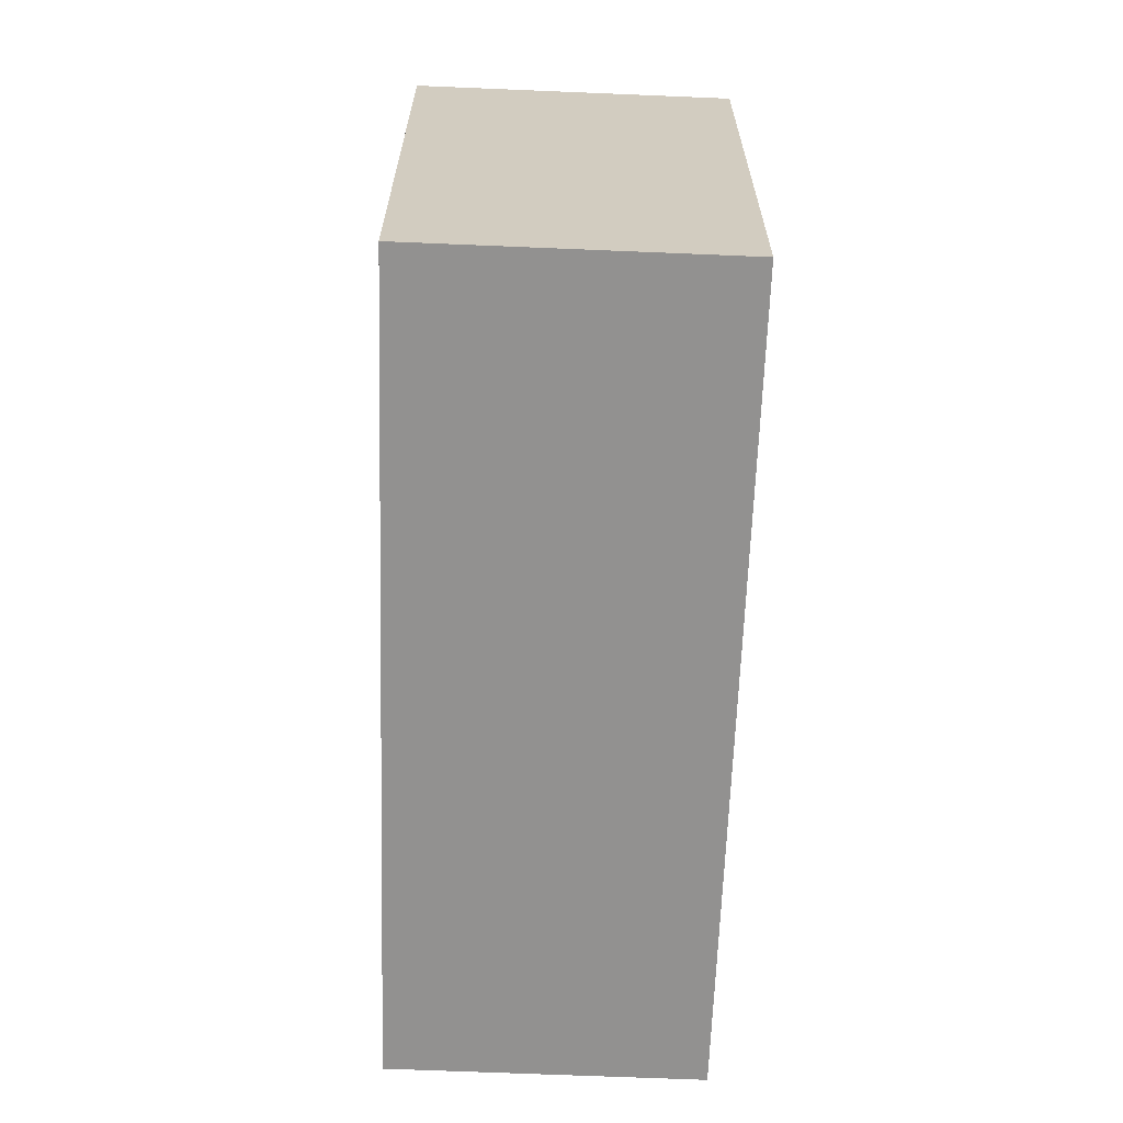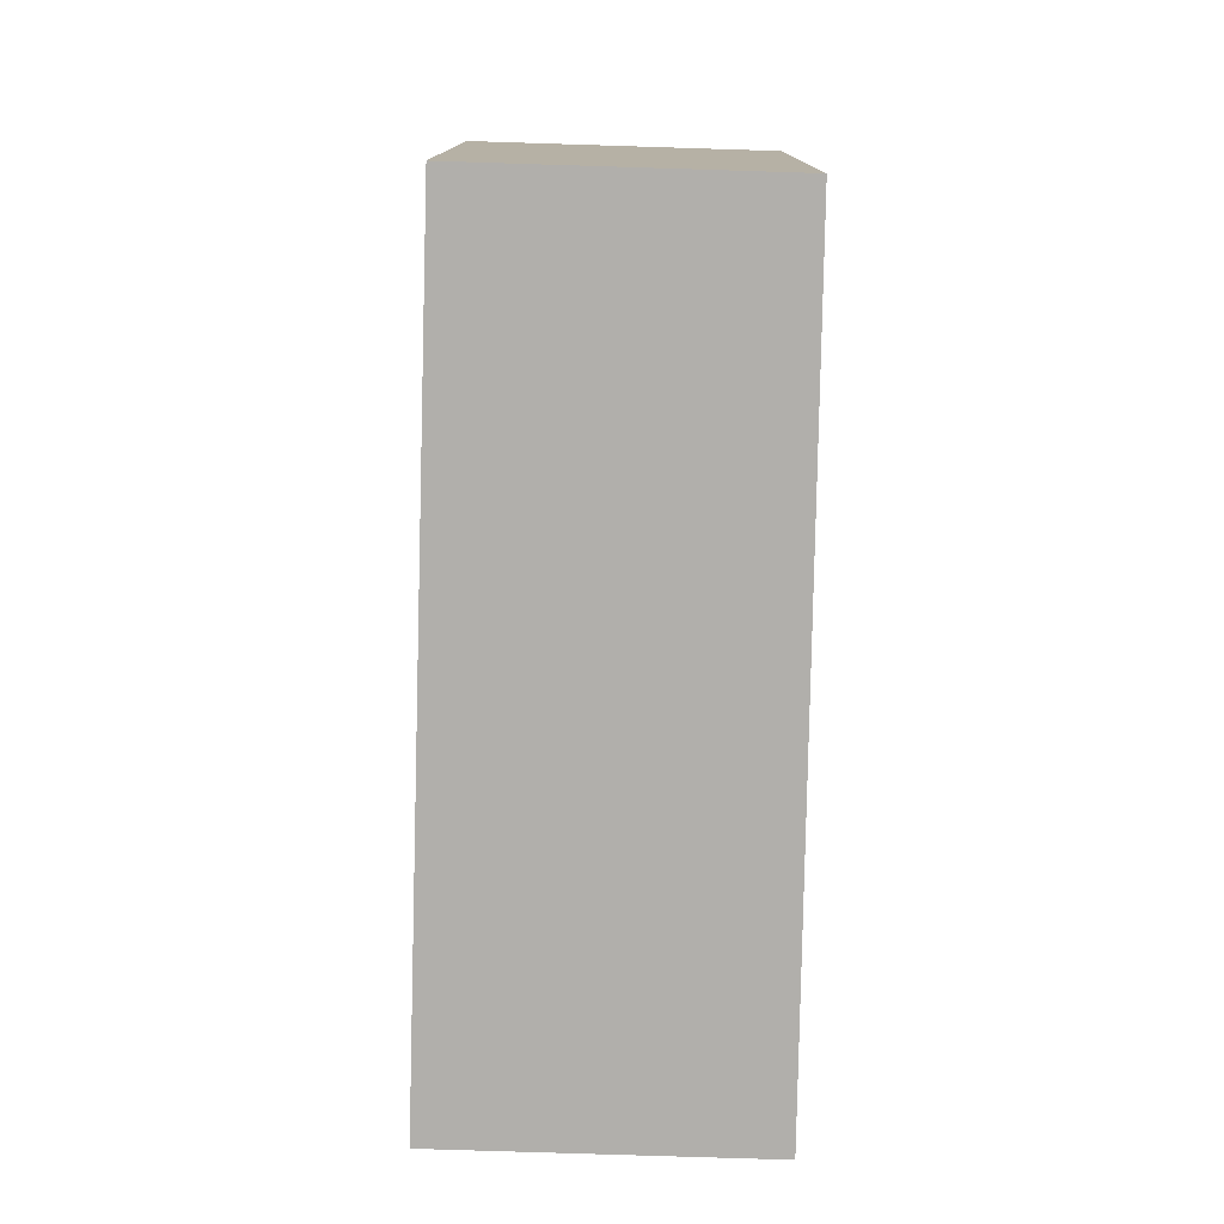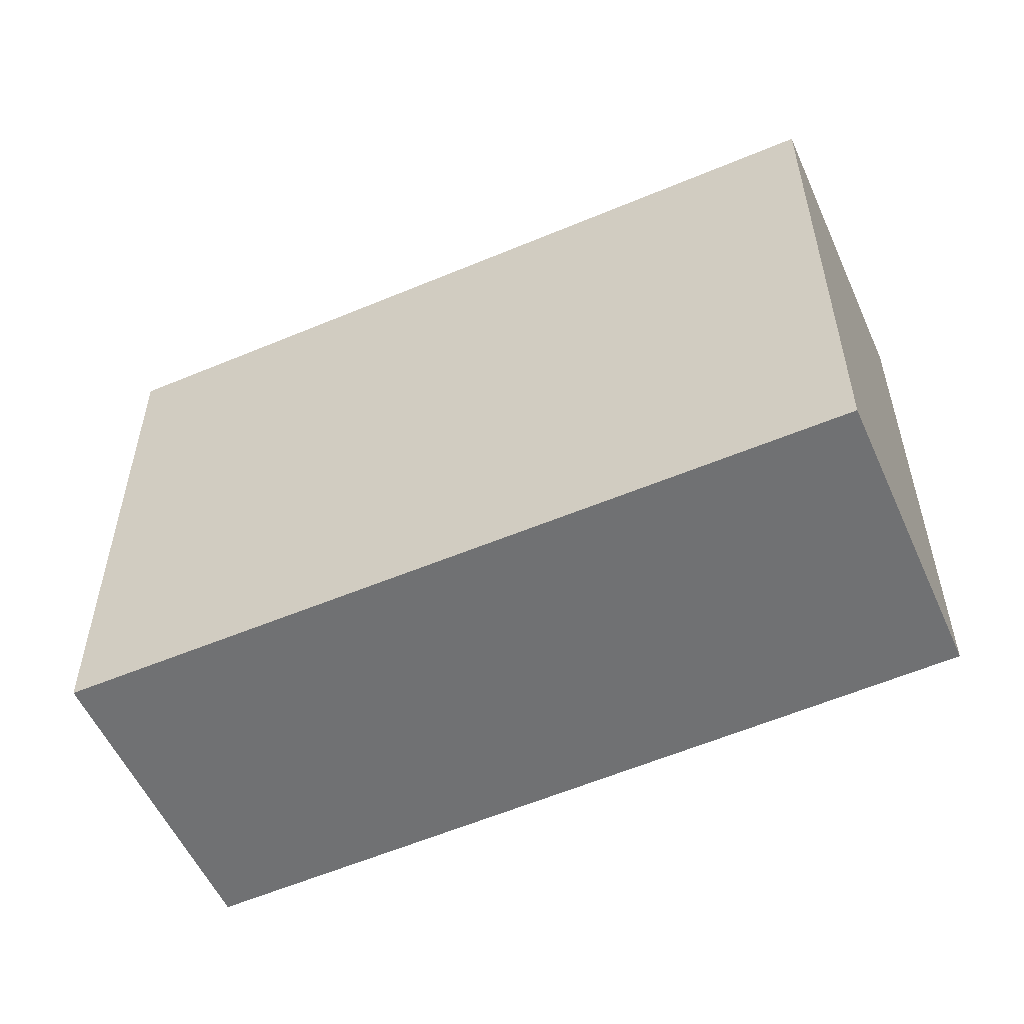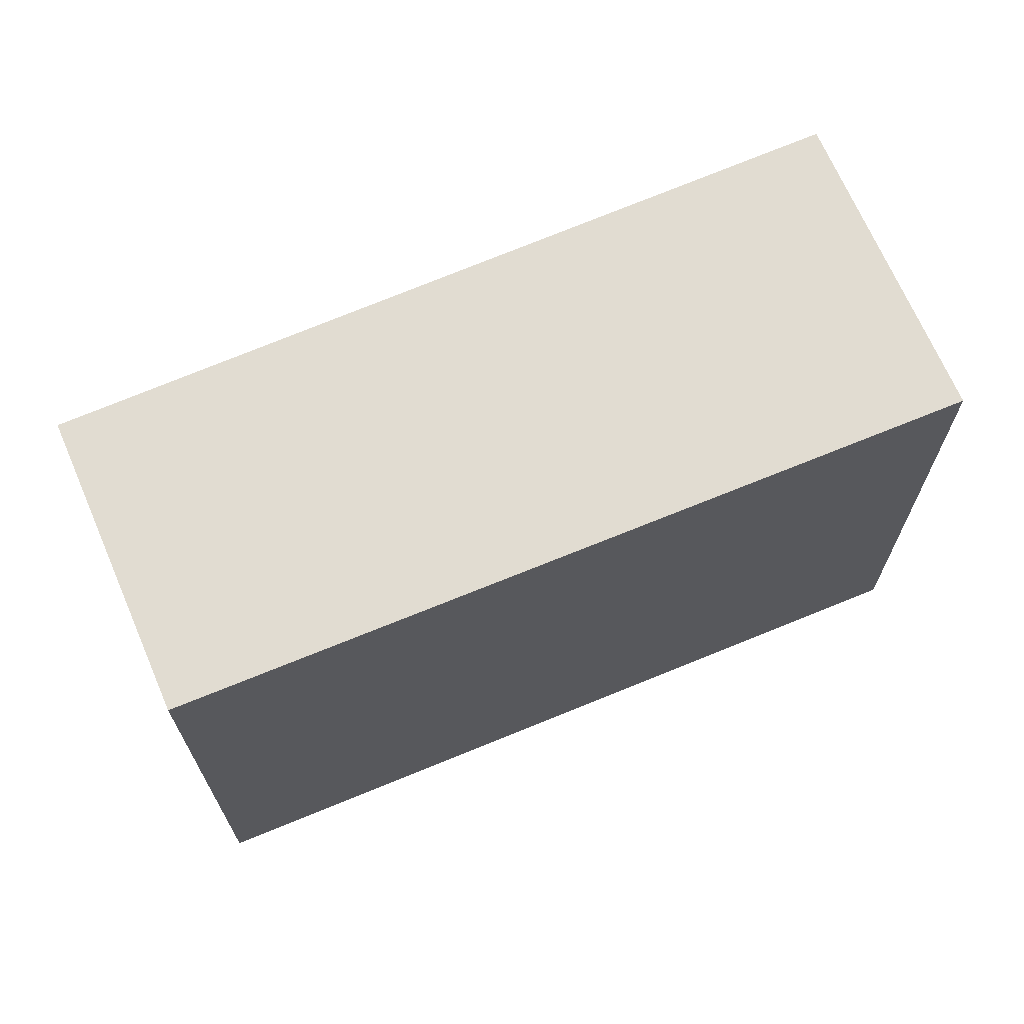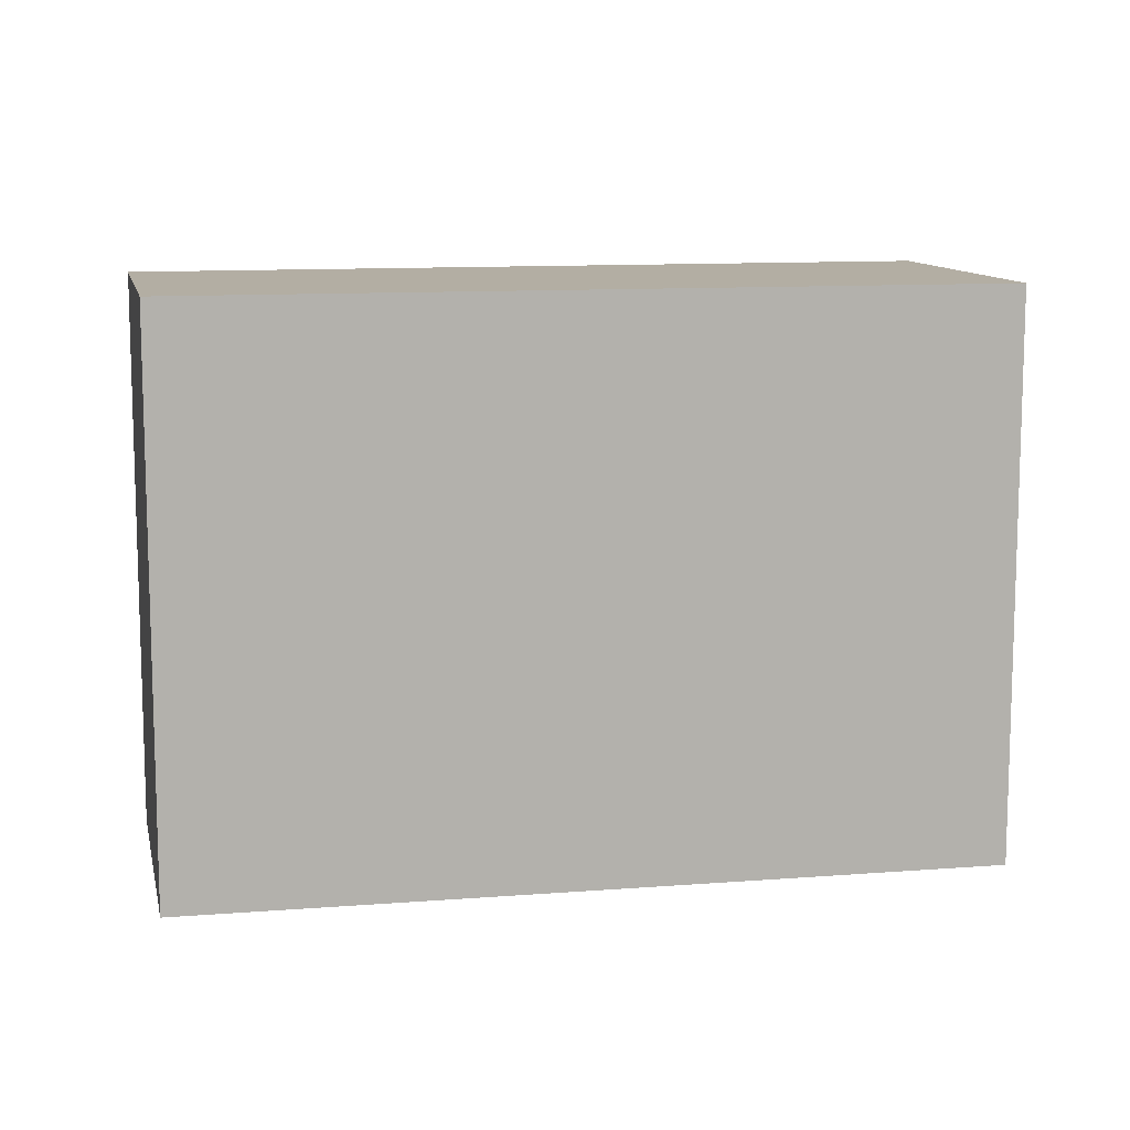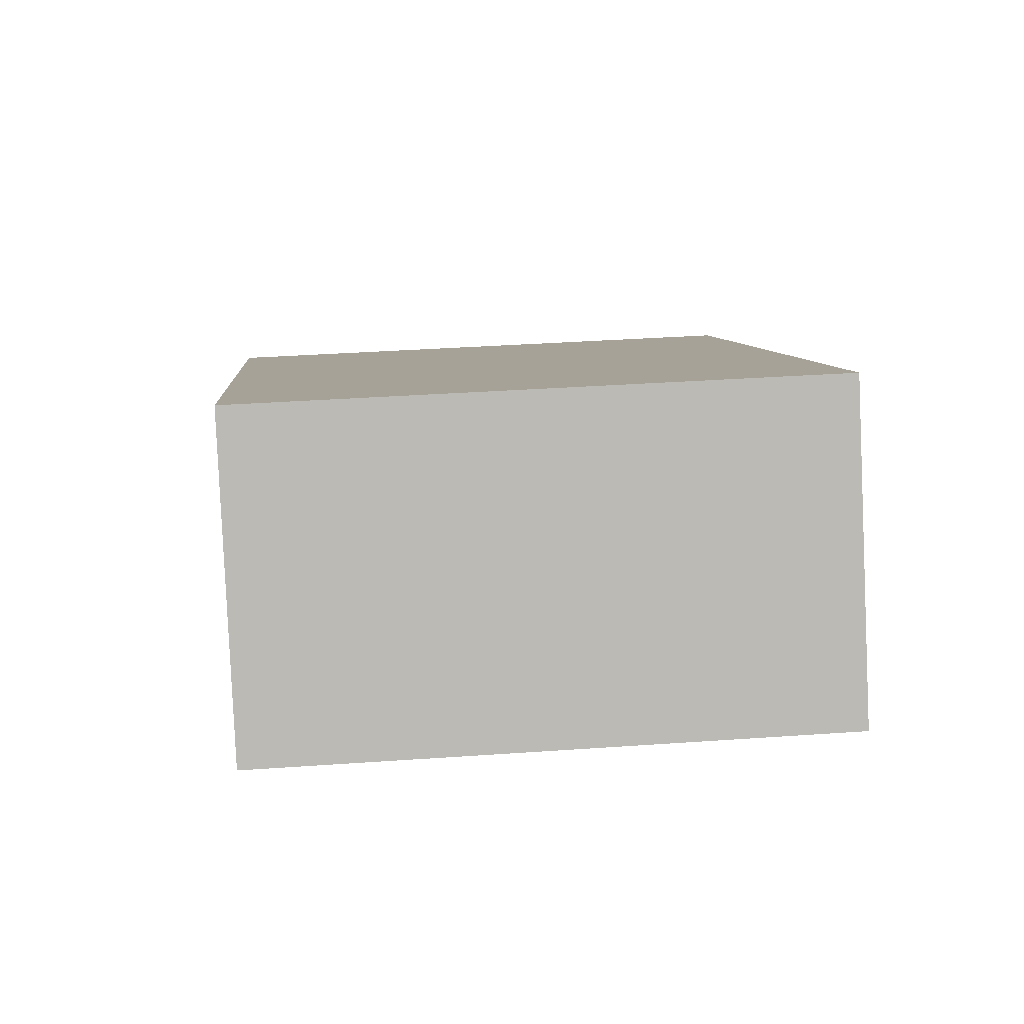
<metadata>
{"format":"obj","ext":"obj","renderer":"f3d","projection":"perspective","resolution":1024,"background":"white","views":[{"elev":-66.1,"azim":-62.4,"up":"+Y"},{"elev":-78.3,"azim":118.2,"up":"+Y"},{"elev":-55.1,"azim":53.9,"up":"+Y"},{"elev":69.1,"azim":-173.3,"up":"+Y"},{"elev":10.9,"azim":-161.9,"up":"+Y"},{"elev":36.9,"azim":-95.2,"up":"+Z"}]}
</metadata>
<code>
v  1.771 -1.878e-16 3.067
v  7.812 2.663e-16 -4.349
v  9.513 8.591e-17 -1.403
v  0 0 0
v  1.771 6.208 3.067
v  0 6.208 3.801e-16
v  7.812 6.208 -4.349
v  9.513 6.208 -1.403
g defaultobject
f 1 2 3
f 2 1 4
f 5 4 1
f 4 5 6
f 5 7 6
f 7 5 8
f 3 5 1
f 5 3 8
f 3 7 8
f 7 3 2
f 7 4 6
f 4 7 2

</code>
